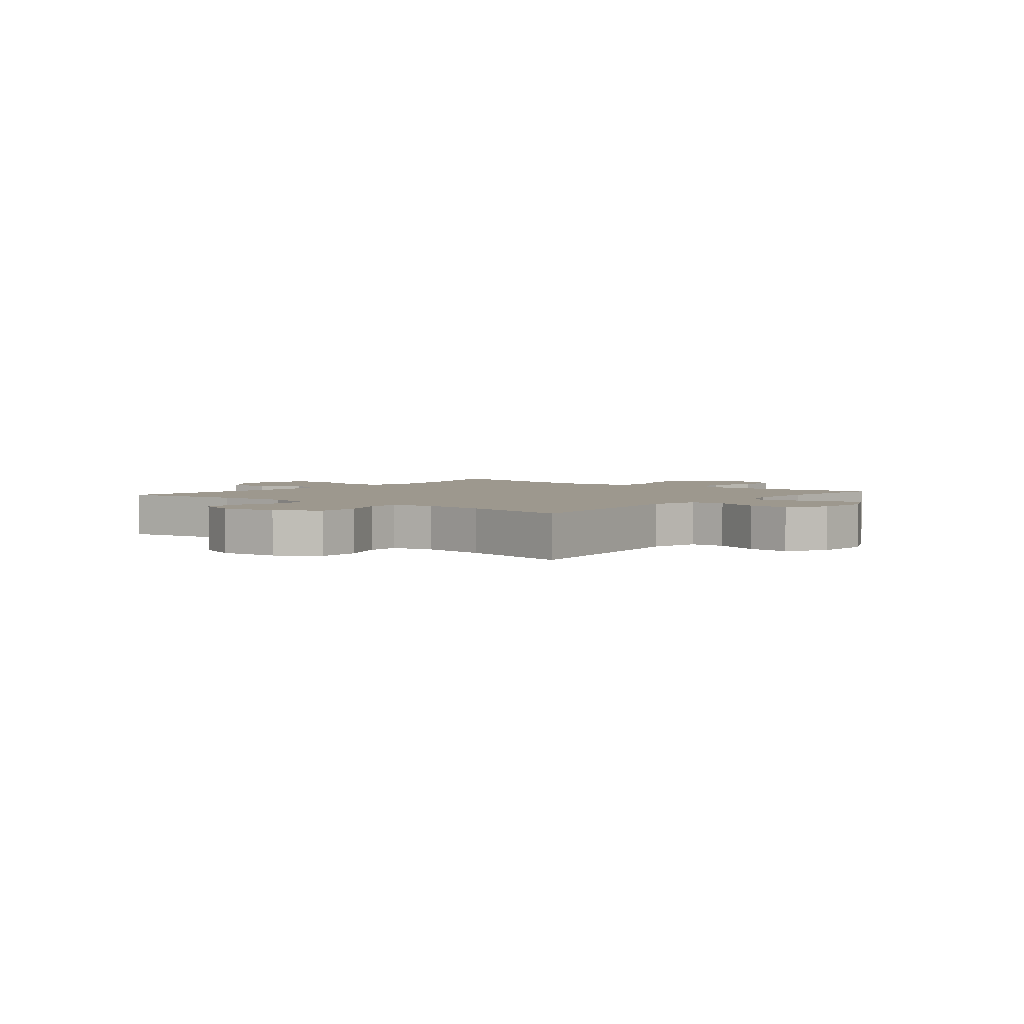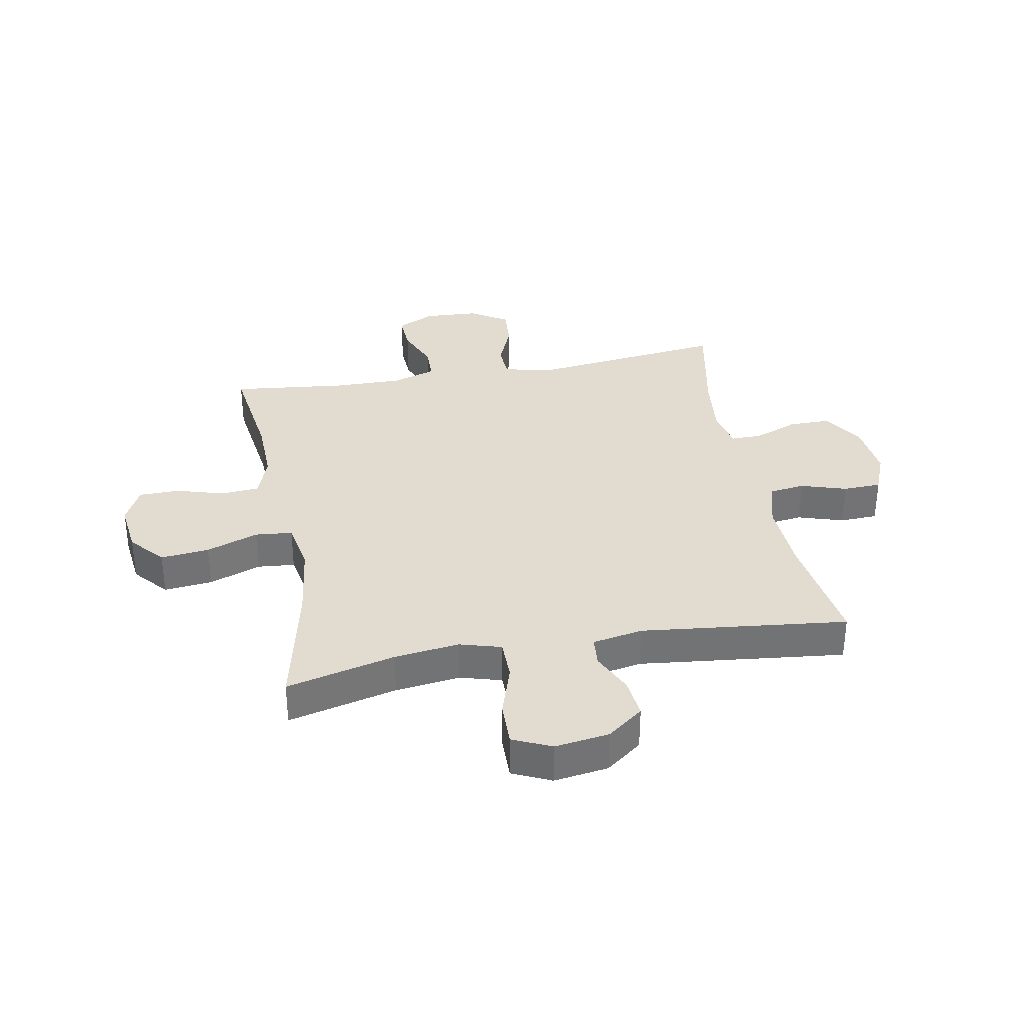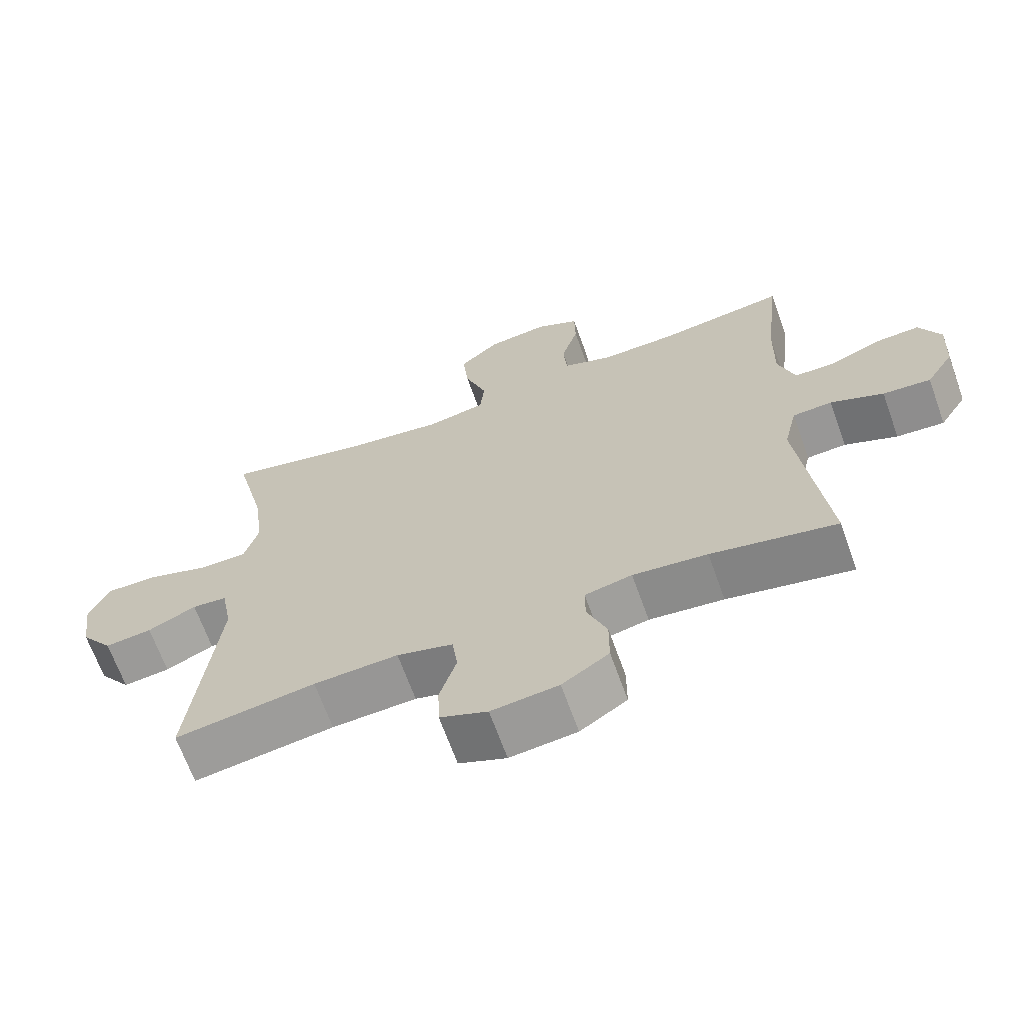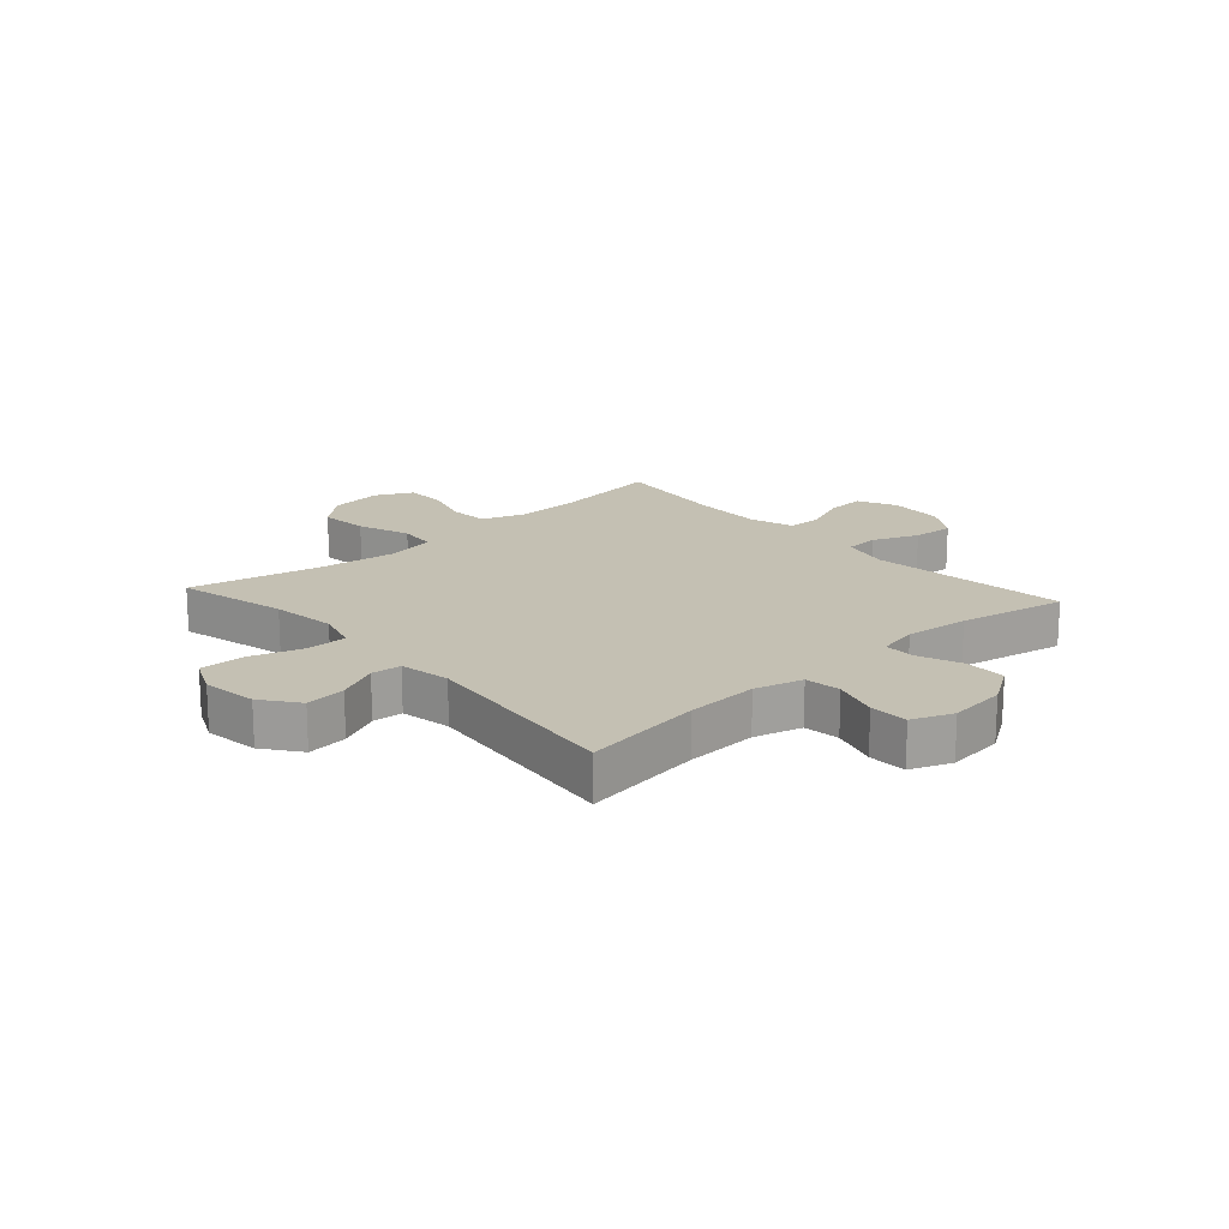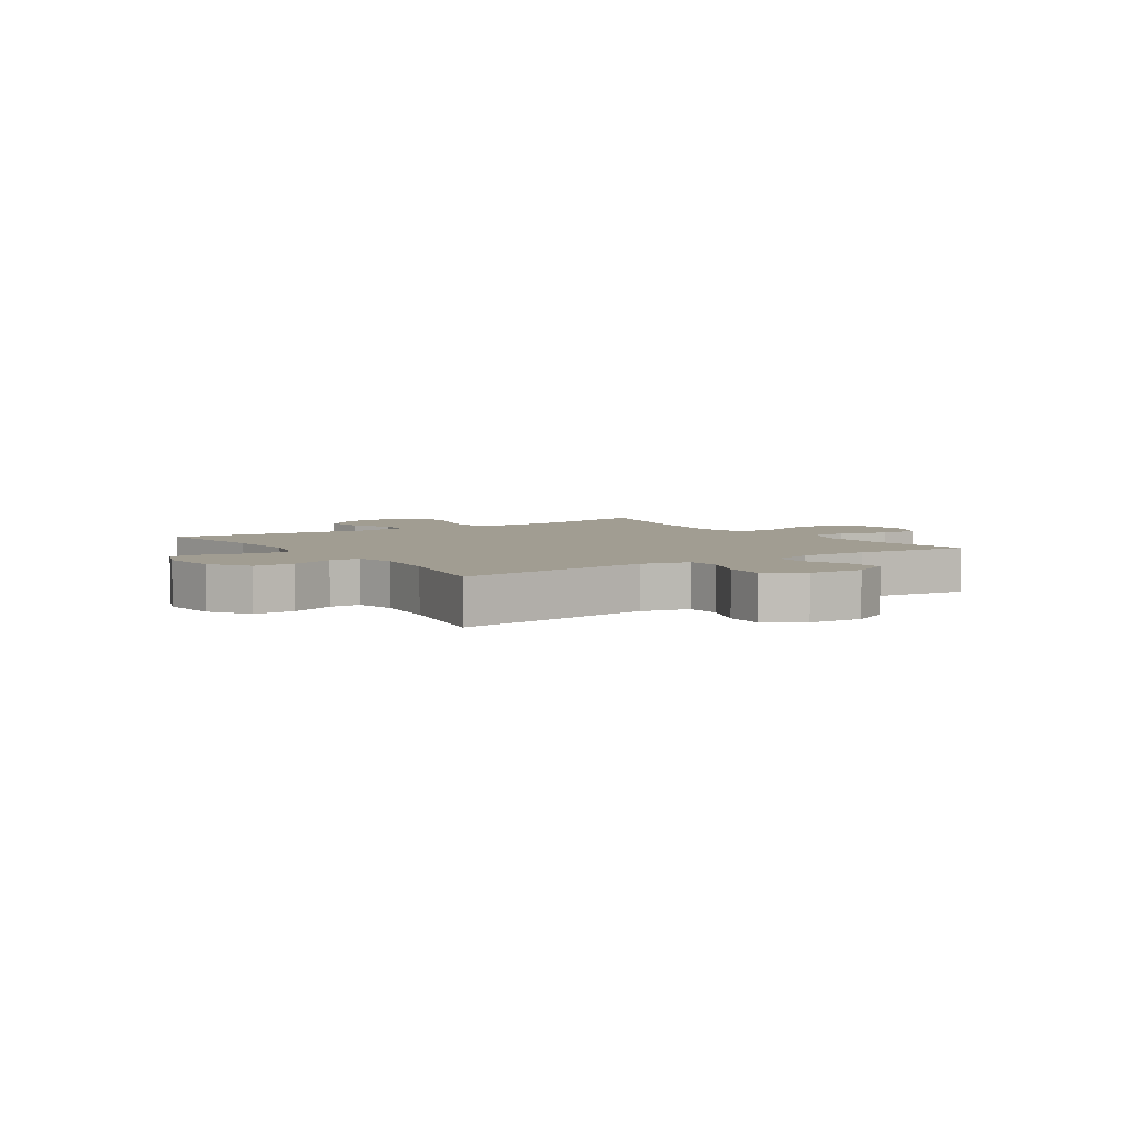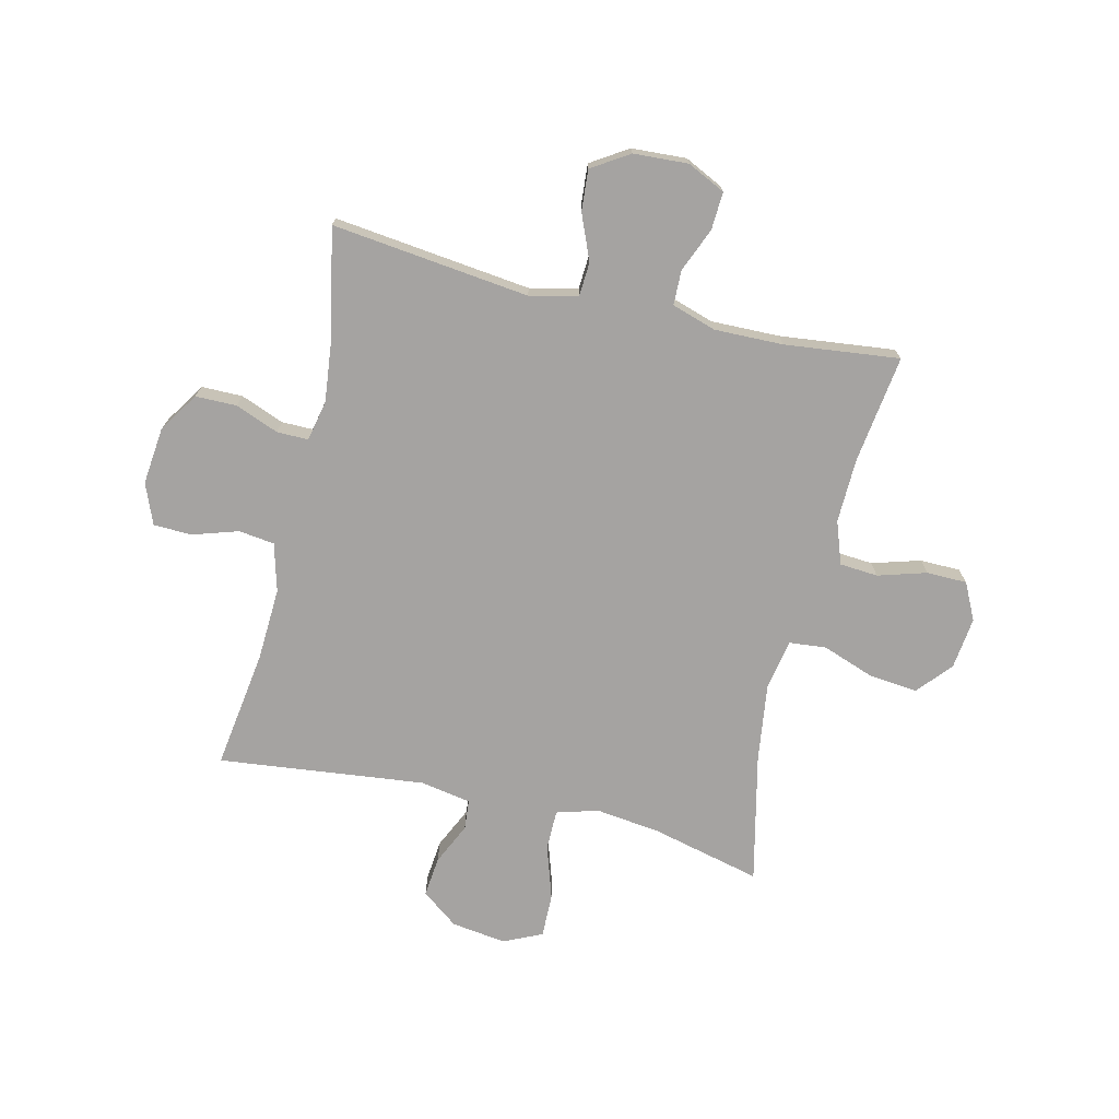
<metadata>
{"format":"obj","ext":"obj","renderer":"f3d","projection":"perspective","resolution":1024,"background":"white","views":[{"elev":3.2,"azim":-141.0,"up":"+Y"},{"elev":34.5,"azim":79.5,"up":"+Y"},{"elev":-66.8,"azim":-160.3,"up":"+Z"},{"elev":18.0,"azim":138.0,"up":"+Y"},{"elev":4.7,"azim":-124.0,"up":"+Y"},{"elev":-73.1,"azim":-103.3,"up":"+Y"}]}
</metadata>
<code>
o path8468
v -0.3021 0.0375 -0.4633
v -0.1889 0.0375 -0.4507
v -0.117 0.0375 -0.4661
v -0.1173 0.0375 -0.5218
v -0.1476 0.0375 -0.5992
v -0.1474 0.0375 -0.6724
v -0.07622 0.0375 -0.7186
v 0.02561 0.0375 -0.7297
v 0.0977 0.0375 -0.7007
v 0.1001 0.0375 -0.6329
v 0.07438 0.0375 -0.5516
v 0.08268 0.0375 -0.488
v 0.1678 0.0375 -0.4648
v 0.2959 0.0375 -0.4711
v 0.5087 0.0375 -0.5018
v 0.4675 0.0375 -0.1347
v 0.4839 0.0375 -0.04504
v 0.537 0.0375 -0.04037
v 0.6107 0.0375 -0.07503
v 0.6823 0.0375 -0.08258
v 0.7309 0.0375 -0.01786
v 0.7446 0.0375 0.07925
v 0.7132 0.0375 0.1476
v 0.6349 0.0375 0.1463
v 0.5403 0.0375 0.1156
v 0.4683 0.0375 0.1161
v 0.4469 0.0375 0.1899
v 0.4615 0.0375 0.3056
v 0.5087 0.0375 0.5002
v 0.2799 0.0375 0.4486
v 0.1426 0.0375 0.4303
v 0.05215 0.0375 0.4464
v 0.04577 0.0375 0.5126
v 0.0792 0.0375 0.6055
v 0.08789 0.0375 0.6921
v 0.02766 0.0375 0.7444
v -0.06418 0.0375 0.7554
v -0.1299 0.0375 0.7231
v -0.131 0.0375 0.6511
v -0.1056 0.0375 0.5654
v -0.1107 0.0375 0.4975
v -0.1862 0.0375 0.4705
v -0.3011 0.0375 0.4735
v -0.493 0.0375 0.5002
v -0.4699 0.0375 0.2954
v -0.4678 0.0375 0.1736
v -0.4928 0.0375 0.09542
v -0.5545 0.0375 0.09418
v -0.6328 0.0375 0.1265
v -0.6997 0.0375 0.13
v -0.7322 0.0375 0.06269
v -0.7268 0.0375 -0.03463
v -0.6848 0.0375 -0.1007
v -0.6119 0.0375 -0.09506
v -0.5316 0.0375 -0.06166
v -0.4715 0.0375 -0.06525
v -0.4514 0.0375 -0.1506
v -0.493 0.0375 -0.5018
v -0.3021 -0.0375 -0.4633
v -0.1889 -0.0375 -0.4507
v -0.117 -0.0375 -0.4661
v -0.1173 -0.0375 -0.5218
v -0.1476 -0.0375 -0.5992
v -0.1474 -0.0375 -0.6724
v -0.07622 -0.0375 -0.7186
v 0.02561 -0.0375 -0.7297
v 0.0977 -0.0375 -0.7007
v 0.1001 -0.0375 -0.6329
v 0.07438 -0.0375 -0.5516
v 0.08268 -0.0375 -0.488
v 0.1678 -0.0375 -0.4648
v 0.2959 -0.0375 -0.4711
v 0.5087 -0.0375 -0.5018
v 0.4675 -0.0375 -0.1347
v 0.4839 -0.0375 -0.04504
v 0.537 -0.0375 -0.04037
v 0.6107 -0.0375 -0.07503
v 0.6823 -0.0375 -0.08258
v 0.7309 -0.0375 -0.01786
v 0.7446 -0.0375 0.07925
v 0.7132 -0.0375 0.1476
v 0.6349 -0.0375 0.1463
v 0.5403 -0.0375 0.1156
v 0.4683 -0.0375 0.1161
v 0.4469 -0.0375 0.1899
v 0.4615 -0.0375 0.3056
v 0.5087 -0.0375 0.5002
v 0.2799 -0.0375 0.4486
v 0.1426 -0.0375 0.4303
v 0.05215 -0.0375 0.4464
v 0.04577 -0.0375 0.5126
v 0.0792 -0.0375 0.6055
v 0.08789 -0.0375 0.6921
v 0.02766 -0.0375 0.7444
v -0.06418 -0.0375 0.7554
v -0.1299 -0.0375 0.7231
v -0.131 -0.0375 0.6511
v -0.1056 -0.0375 0.5654
v -0.1107 -0.0375 0.4975
v -0.1862 -0.0375 0.4705
v -0.3011 -0.0375 0.4735
v -0.493 -0.0375 0.5002
v -0.4699 -0.0375 0.2954
v -0.4678 -0.0375 0.1736
v -0.4928 -0.0375 0.09542
v -0.5545 -0.0375 0.09418
v -0.6328 -0.0375 0.1265
v -0.6997 -0.0375 0.13
v -0.7322 -0.0375 0.06269
v -0.7268 -0.0375 -0.03463
v -0.6848 -0.0375 -0.1007
v -0.6119 -0.0375 -0.09506
v -0.5316 -0.0375 -0.06166
v -0.4715 -0.0375 -0.06525
v -0.4514 -0.0375 -0.1506
v -0.493 -0.0375 -0.5018
v -0.6997 0.0375 0.13
v -0.6997 0.0375 0.13
v -0.7322 0.0375 0.06269
v -0.7268 0.0375 -0.03463
v -0.6848 0.0375 -0.1007
v -0.6848 0.0375 -0.1007
v -0.6328 0.0375 0.1265
v -0.6119 0.0375 -0.09506
v -0.5545 0.0375 0.09418
v -0.5316 0.0375 -0.06166
v -0.4928 0.0375 0.09542
v -0.4928 0.0375 0.09542
v -0.4715 0.0375 -0.06525
v -0.4715 0.0375 -0.06525
v -0.4678 0.0375 0.1736
v -0.493 0.0375 0.5002
v -0.493 0.0375 0.5002
v -0.4699 0.0375 0.2954
v -0.4514 0.0375 -0.1506
v -0.493 0.0375 -0.5018
v -0.493 0.0375 -0.5018
v -0.3021 0.0375 -0.4633
v -0.3011 0.0375 0.4735
v -0.1889 0.0375 -0.4507
v -0.1862 0.0375 0.4705
v -0.117 0.0375 -0.4661
v -0.117 0.0375 -0.4661
v -0.1107 0.0375 0.4975
v -0.1107 0.0375 0.4975
v -0.1173 0.0375 -0.5218
v -0.1476 0.0375 -0.5992
v -0.1474 0.0375 -0.6724
v -0.07622 0.0375 -0.7186
v -0.1299 0.0375 0.7231
v -0.1299 0.0375 0.7231
v -0.131 0.0375 0.6511
v -0.1056 0.0375 0.5654
v -0.06418 0.0375 0.7554
v 0.02561 0.0375 -0.7297
v 0.02766 0.0375 0.7444
v 0.0977 0.0375 -0.7007
v 0.0977 0.0375 -0.7007
v 0.08789 0.0375 0.6921
v 0.0792 0.0375 0.6055
v 0.04577 0.0375 0.5126
v 0.05215 0.0375 0.4464
v 0.05215 0.0375 0.4464
v 0.1426 0.0375 0.4303
v 0.07438 0.0375 -0.5516
v 0.08268 0.0375 -0.488
v 0.08268 0.0375 -0.488
v 0.1001 0.0375 -0.6329
v 0.1678 0.0375 -0.4648
v 0.2799 0.0375 0.4486
v 0.2959 0.0375 -0.4711
v 0.5087 0.0375 0.5002
v 0.5087 0.0375 0.5002
v 0.4615 0.0375 0.3056
v 0.4469 0.0375 0.1899
v 0.4683 0.0375 0.1161
v 0.4683 0.0375 0.1161
v 0.4675 0.0375 -0.1347
v 0.4839 0.0375 -0.04504
v 0.4839 0.0375 -0.04504
v 0.5403 0.0375 0.1156
v 0.537 0.0375 -0.04037
v 0.5087 0.0375 -0.5018
v 0.5087 0.0375 -0.5018
v 0.6107 0.0375 -0.07503
v 0.6349 0.0375 0.1463
v 0.6823 0.0375 -0.08258
v 0.7132 0.0375 0.1476
v 0.7132 0.0375 0.1476
v 0.7309 0.0375 -0.01786
v 0.7446 0.0375 0.07925
v -0.6997 -0.0375 0.13
v -0.6997 -0.0375 0.13
v -0.7322 -0.0375 0.06269
v -0.7268 -0.0375 -0.03463
v -0.6848 -0.0375 -0.1007
v -0.6848 -0.0375 -0.1007
v -0.6328 -0.0375 0.1265
v -0.6119 -0.0375 -0.09506
v -0.5545 -0.0375 0.09418
v -0.5316 -0.0375 -0.06166
v -0.4928 -0.0375 0.09542
v -0.4928 -0.0375 0.09542
v -0.4715 -0.0375 -0.06525
v -0.4715 -0.0375 -0.06525
v -0.4678 -0.0375 0.1736
v -0.493 -0.0375 0.5002
v -0.493 -0.0375 0.5002
v -0.4699 -0.0375 0.2954
v -0.4514 -0.0375 -0.1506
v -0.493 -0.0375 -0.5018
v -0.493 -0.0375 -0.5018
v -0.3021 -0.0375 -0.4633
v -0.3011 -0.0375 0.4735
v -0.1889 -0.0375 -0.4507
v -0.1862 -0.0375 0.4705
v -0.117 -0.0375 -0.4661
v -0.117 -0.0375 -0.4661
v -0.1107 -0.0375 0.4975
v -0.1107 -0.0375 0.4975
v -0.1173 -0.0375 -0.5218
v -0.1476 -0.0375 -0.5992
v -0.1474 -0.0375 -0.6724
v -0.07622 -0.0375 -0.7186
v -0.1299 -0.0375 0.7231
v -0.1299 -0.0375 0.7231
v -0.131 -0.0375 0.6511
v -0.1056 -0.0375 0.5654
v -0.06418 -0.0375 0.7554
v 0.02561 -0.0375 -0.7297
v 0.02766 -0.0375 0.7444
v 0.0977 -0.0375 -0.7007
v 0.0977 -0.0375 -0.7007
v 0.08789 -0.0375 0.6921
v 0.0792 -0.0375 0.6055
v 0.04577 -0.0375 0.5126
v 0.05215 -0.0375 0.4464
v 0.05215 -0.0375 0.4464
v 0.1426 -0.0375 0.4303
v 0.07438 -0.0375 -0.5516
v 0.08268 -0.0375 -0.488
v 0.08268 -0.0375 -0.488
v 0.1001 -0.0375 -0.6329
v 0.1678 -0.0375 -0.4648
v 0.2799 -0.0375 0.4486
v 0.2959 -0.0375 -0.4711
v 0.5087 -0.0375 0.5002
v 0.5087 -0.0375 0.5002
v 0.4615 -0.0375 0.3056
v 0.4469 -0.0375 0.1899
v 0.4683 -0.0375 0.1161
v 0.4683 -0.0375 0.1161
v 0.4675 -0.0375 -0.1347
v 0.4839 -0.0375 -0.04504
v 0.4839 -0.0375 -0.04504
v 0.5403 -0.0375 0.1156
v 0.537 -0.0375 -0.04037
v 0.5087 -0.0375 -0.5018
v 0.5087 -0.0375 -0.5018
v 0.6107 -0.0375 -0.07503
v 0.6349 -0.0375 0.1463
v 0.6823 -0.0375 -0.08258
v 0.7132 -0.0375 0.1476
v 0.7132 -0.0375 0.1476
v 0.7309 -0.0375 -0.01786
v 0.7446 -0.0375 0.07925
f 261 265 266
f 251 257 256
f 219 237 236
f 206 204 237
f 239 250 245
f 215 210 213
f 196 199 195
f 240 224 230
f 253 217 244
f 194 195 198
f 239 251 250
f 245 250 249
f 244 217 241
f 209 206 216
f 204 210 237
f 216 237 219
f 265 260 262
f 260 256 257
f 239 253 254
f 243 230 232
f 200 201 202
f 225 227 229
f 261 266 263
f 253 246 258
f 224 240 222
f 210 217 237
f 216 206 237
f 240 230 243
f 201 200 199
f 217 221 241
f 224 222 223
f 214 209 216
f 253 244 246
f 245 249 247
f 261 260 265
f 237 253 239
f 253 237 217
f 228 235 227
f 202 201 204
f 241 221 240
f 256 260 261
f 192 194 198
f 199 200 195
f 202 204 206
f 198 195 200
f 254 257 251
f 219 236 228
f 229 227 231
f 235 228 236
f 222 240 221
f 213 210 211
f 231 227 235
f 209 214 207
f 217 210 215
f 239 254 251
f 231 235 234
f 118 51 109 193
f 51 52 110 109
f 52 122 197 110
f 49 50 108 107
f 53 54 112 111
f 48 49 107 106
f 54 55 113 112
f 128 48 106 203
f 55 130 205 113
f 46 47 105 104
f 133 45 103 208
f 56 57 115 114
f 45 46 104 103
f 57 137 212 115
f 58 1 59 116
f 43 44 102 101
f 1 2 60 59
f 42 43 101 100
f 2 143 218 60
f 145 42 100 220
f 4 5 63 62
f 5 6 64 63
f 6 7 65 64
f 151 39 97 226
f 39 40 98 97
f 37 38 96 95
f 3 4 62 61
f 40 41 99 98
f 7 8 66 65
f 36 37 95 94
f 8 158 233 66
f 35 36 94 93
f 34 35 93 92
f 33 34 92 91
f 163 33 91 238
f 31 32 90 89
f 11 167 242 69
f 10 11 69 68
f 9 10 68 67
f 12 13 71 70
f 30 31 89 88
f 13 14 72 71
f 173 30 88 248
f 28 29 87 86
f 27 28 86 85
f 177 27 85 252
f 16 180 255 74
f 25 26 84 83
f 17 18 76 75
f 184 16 74 259
f 14 15 73 72
f 18 19 77 76
f 24 25 83 82
f 19 20 78 77
f 189 24 82 264
f 20 21 79 78
f 22 23 81 80
f 21 22 80 79
f 186 191 190
f 176 181 182
f 144 161 162
f 131 162 129
f 164 170 175
f 140 138 135
f 121 120 124
f 165 155 149
f 178 169 142
f 119 123 120
f 164 175 176
f 170 174 175
f 169 166 142
f 134 141 131
f 129 162 135
f 141 144 162
f 190 187 185
f 185 182 181
f 164 179 178
f 168 157 155
f 125 127 126
f 150 154 152
f 186 188 191
f 178 183 171
f 149 147 165
f 135 162 142
f 141 162 131
f 165 168 155
f 126 124 125
f 142 166 146
f 149 148 147
f 139 141 134
f 178 171 169
f 170 172 174
f 186 190 185
f 162 164 178
f 178 142 162
f 153 152 160
f 127 129 126
f 166 165 146
f 181 186 185
f 117 123 119
f 124 120 125
f 127 131 129
f 123 125 120
f 179 176 182
f 144 153 161
f 154 156 152
f 160 161 153
f 147 146 165
f 138 136 135
f 156 160 152
f 134 132 139
f 142 140 135
f 164 176 179
f 156 159 160

</code>
